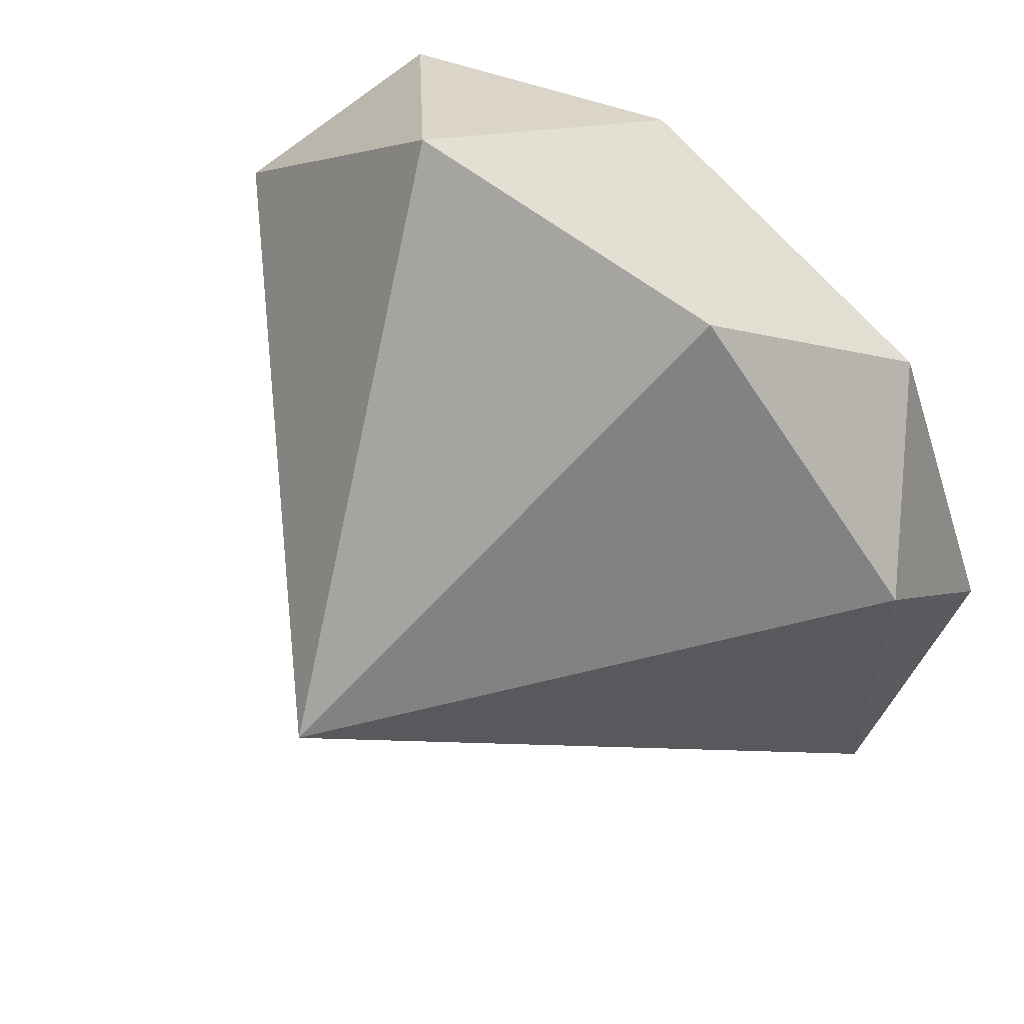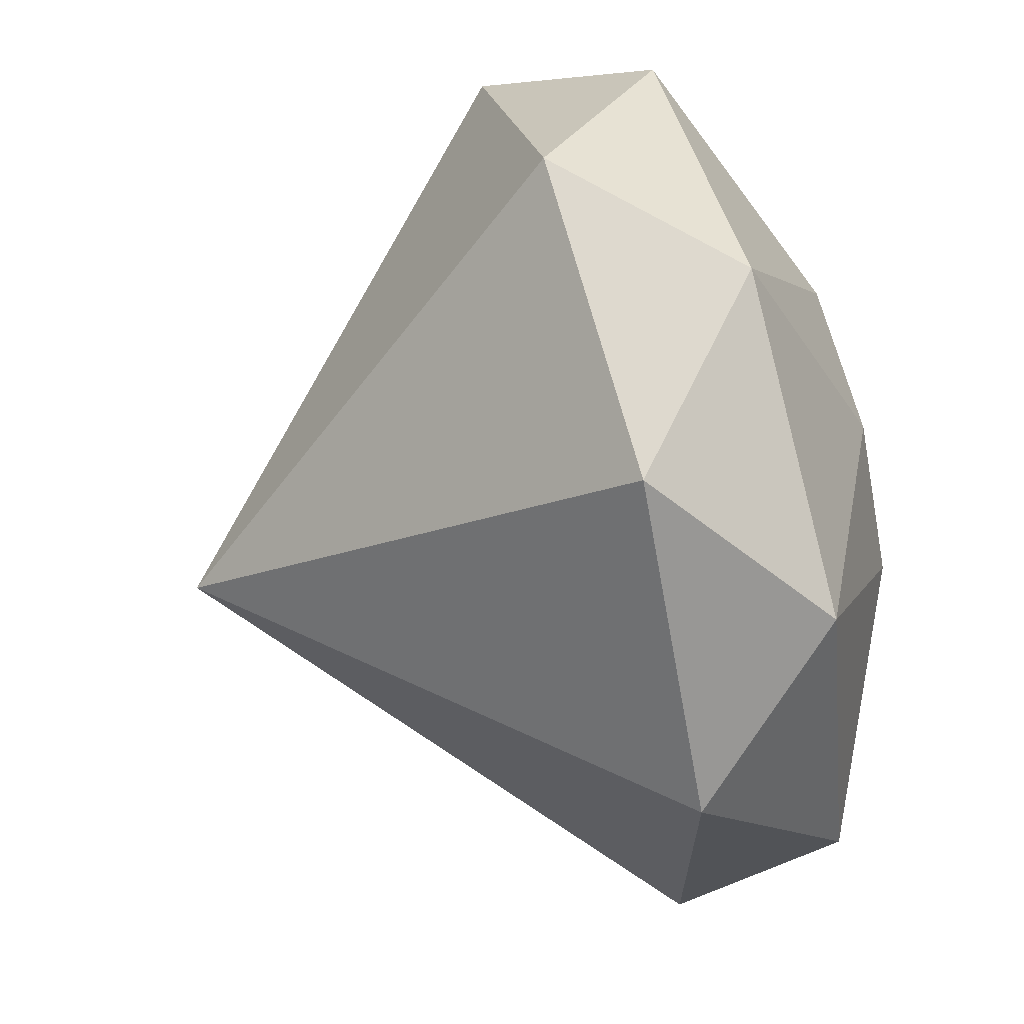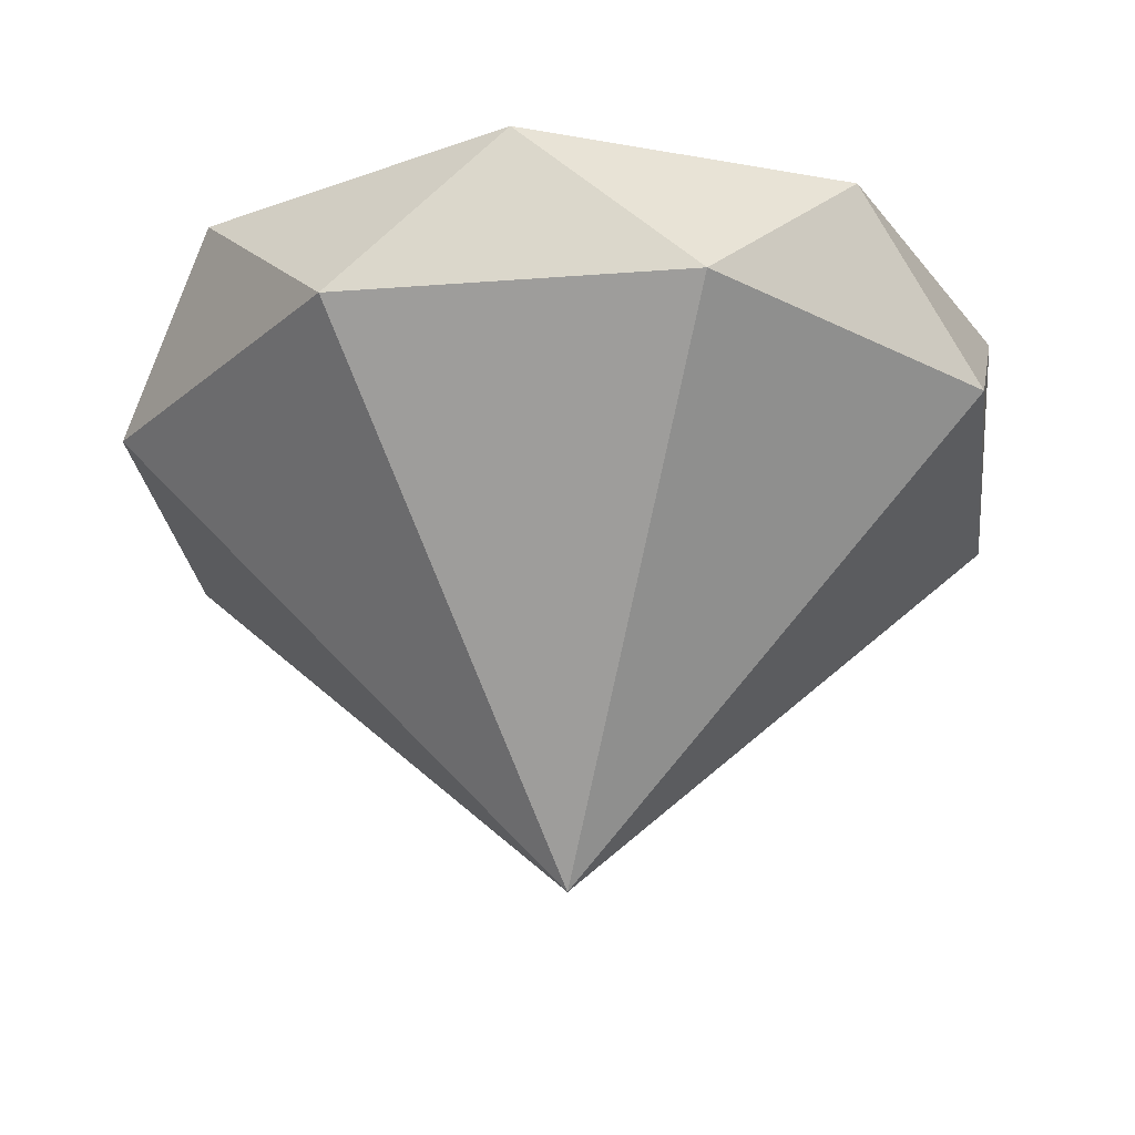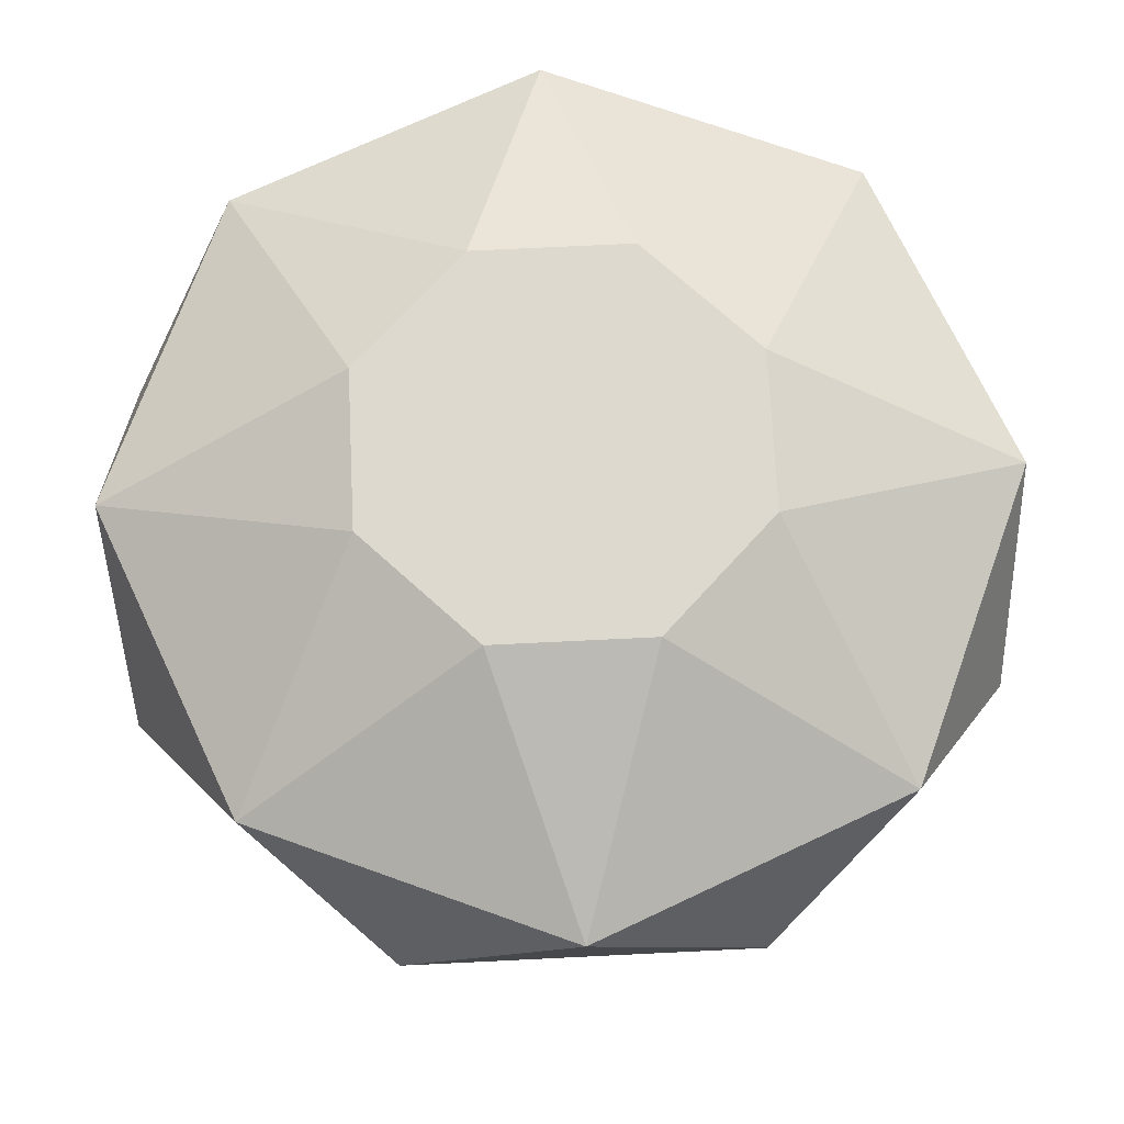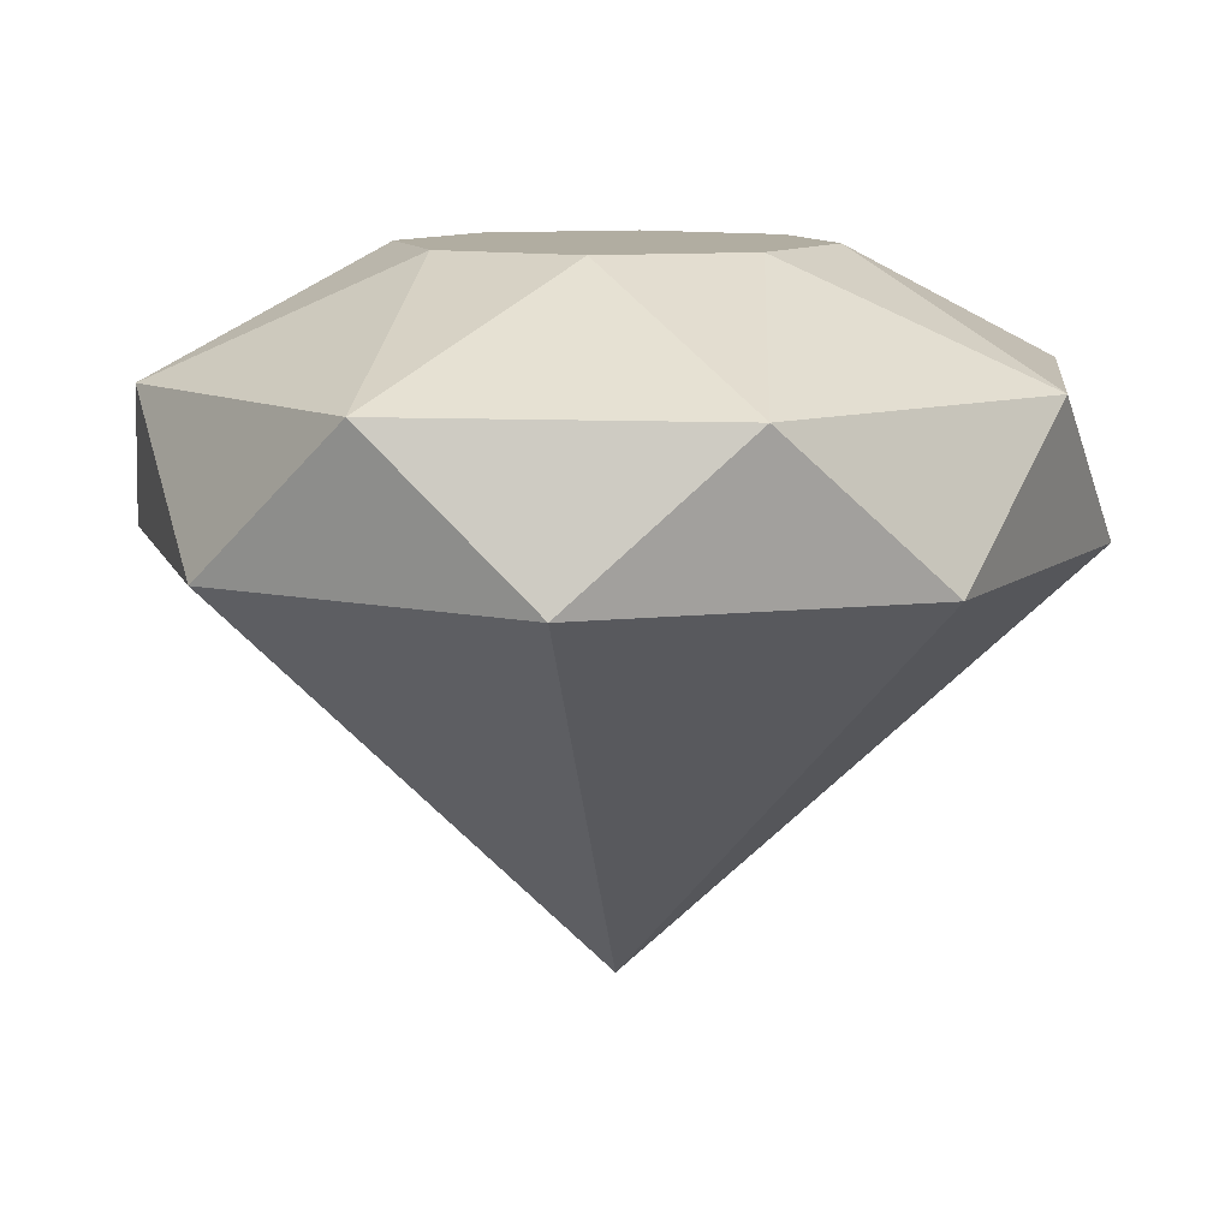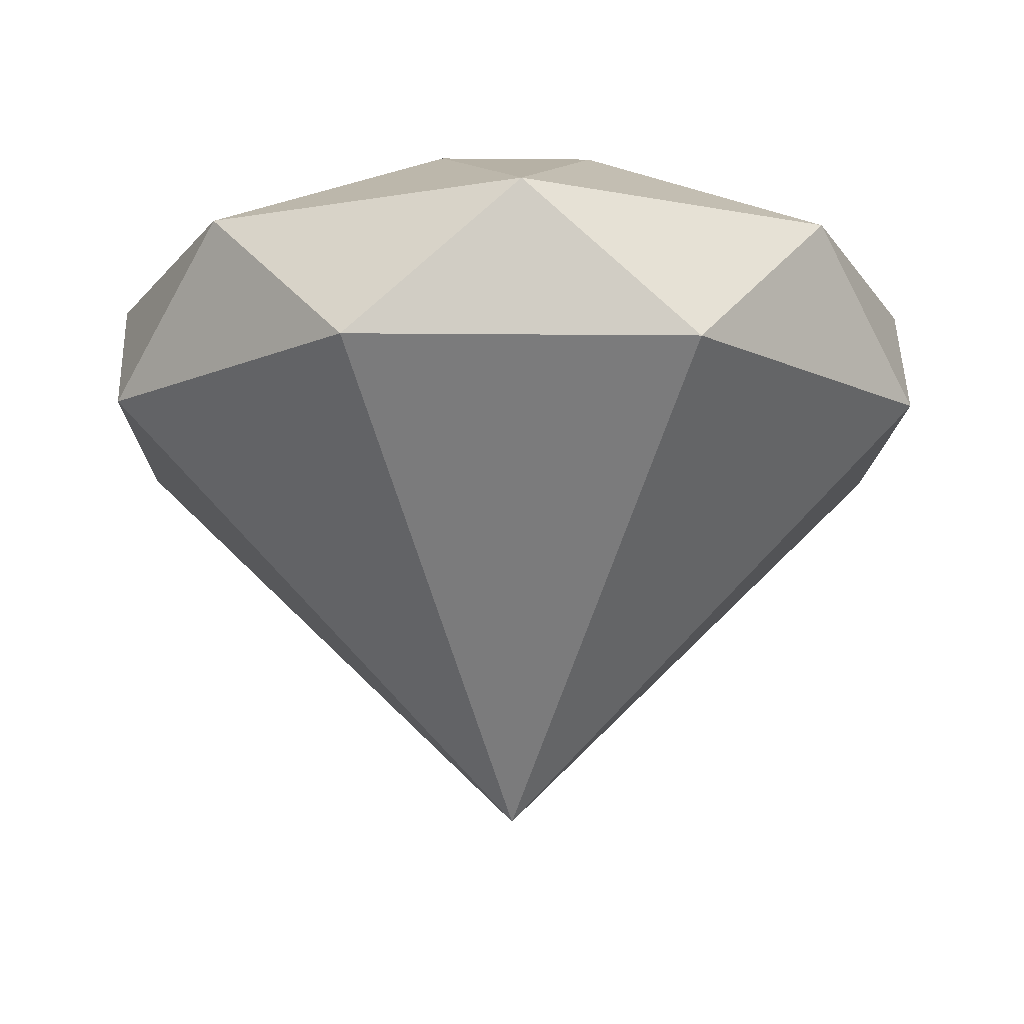
<metadata>
{"format":"obj","ext":"obj","renderer":"f3d","projection":"perspective","resolution":1024,"background":"white","views":[{"elev":59.1,"azim":39.0,"up":"+Z"},{"elev":66.8,"azim":75.3,"up":"+Z"},{"elev":-26.5,"azim":51.8,"up":"+Y"},{"elev":71.4,"azim":42.2,"up":"+Y"},{"elev":10.4,"azim":29.1,"up":"+Y"},{"elev":-13.2,"azim":-1.2,"up":"+Y"}]}
</metadata>
<code>
v  -6.028 53.09 14.56
v  6.031 53.09 14.56
v  -14.56 53.09 6.03
v  -14.56 53.09 -6.029
v  14.56 53.09 6.029
v  -6.029 53.09 -14.56
v  14.56 53.09 -6.03
v  6.03 53.09 -14.56
v  -23.76 44.16 23.76
v  -32.18 32.44 13.33
v  -13.33 32.44 32.18
v  -33.6 44.16 0.0009
v  0 0 -0
v  13.33 32.44 -32.18
v  32.18 32.44 -13.33
v  13.33 32.44 32.18
v  0.0015 44.16 33.6
v  32.18 32.44 13.33
v  0.0002 44.16 -33.6
v  -13.33 32.44 -32.18
v  33.61 44.16 -0.0006
v  23.76 44.16 23.76
v  23.76 44.16 -23.76
v  -32.18 32.44 -13.33
v  -23.76 44.16 -23.76
g GemRed
f 1 2 3
f 2 4 3
f 2 5 4
f 5 6 4
f 7 8 5
f 8 6 5
f 9 10 11
f 10 9 12
f 3 9 1
f 12 9 3
f 13 14 15
f 13 16 11
f 17 11 16
f 11 17 9
f 1 17 2
f 9 17 1
f 13 18 16
f 19 14 20
f 21 18 15
f 18 21 22
f 5 21 7
f 22 21 5
f 14 19 23
f 23 15 14
f 15 23 21
f 7 23 8
f 21 23 7
f 13 11 10
f 13 20 14
f 13 15 18
f 8 19 6
f 12 24 10
f 24 12 25
f 4 12 3
f 25 12 4
f 13 10 24
f 23 19 8
f 25 20 24
f 20 25 19
f 6 25 4
f 19 25 6
f 13 24 20
f 22 16 18
f 16 22 17
f 2 22 5
f 17 22 2

</code>
